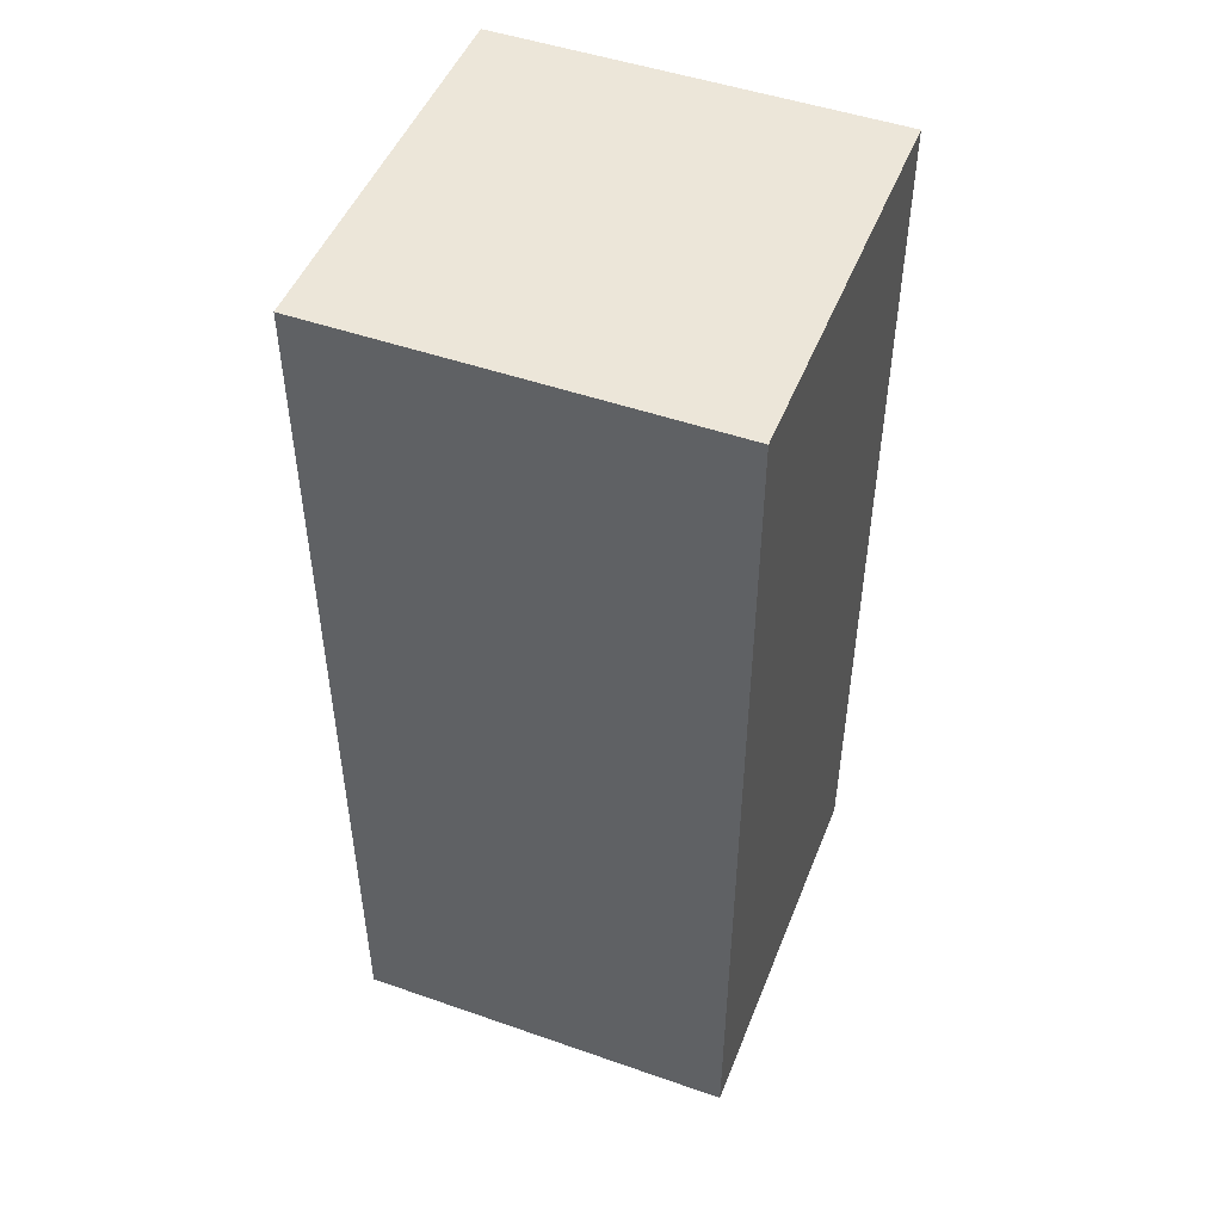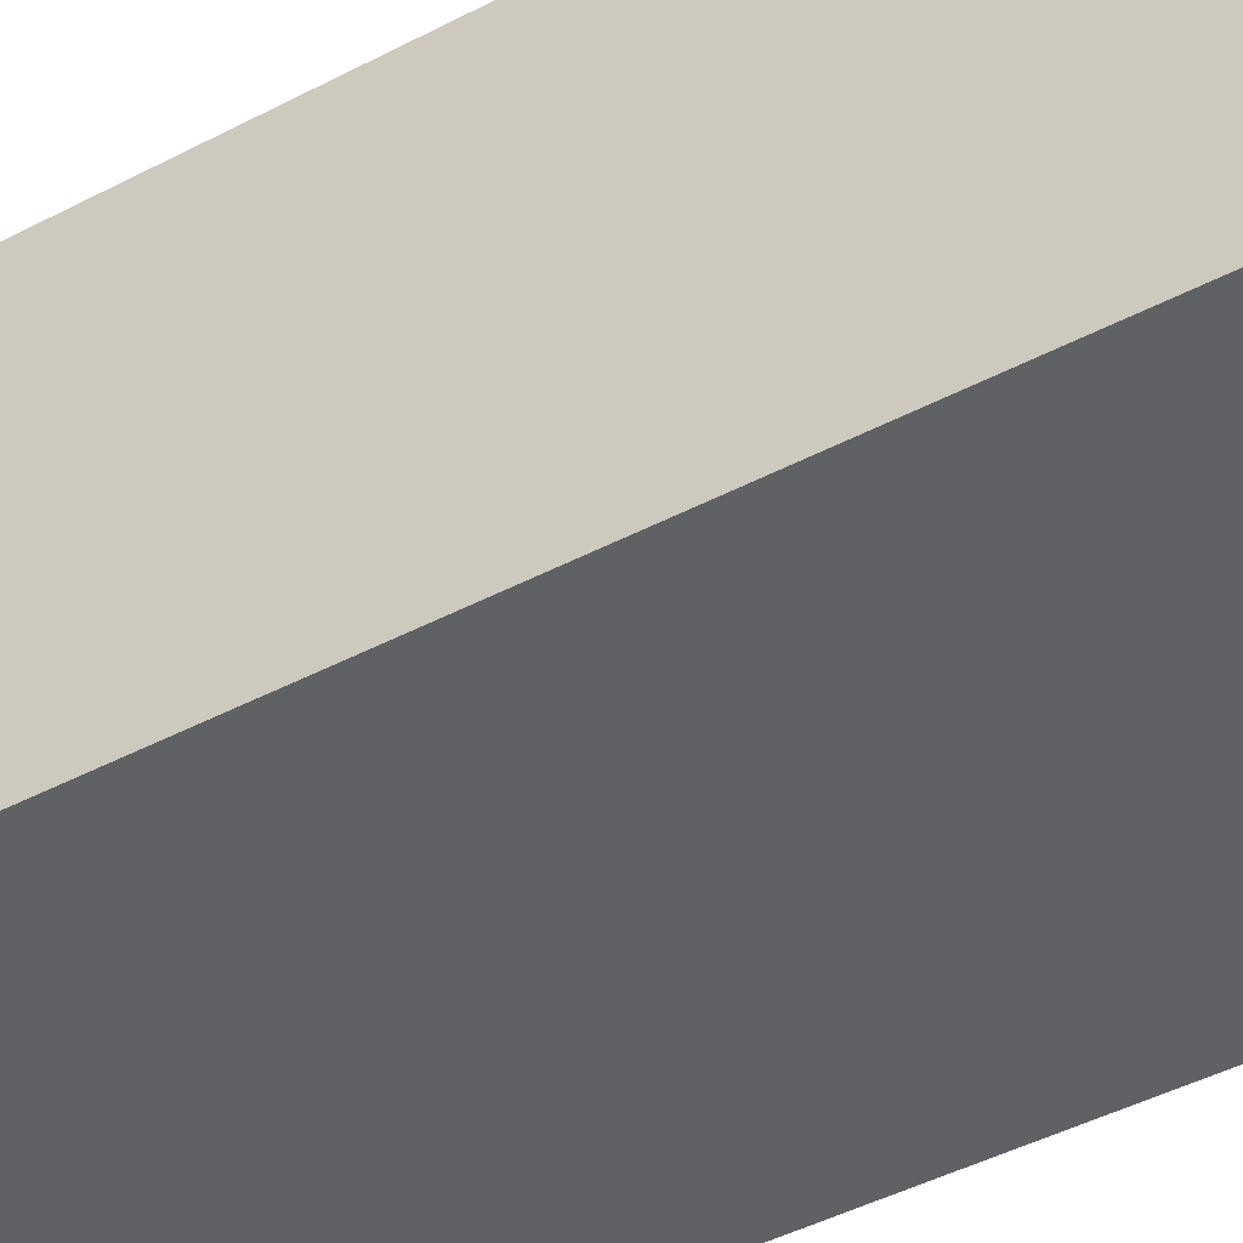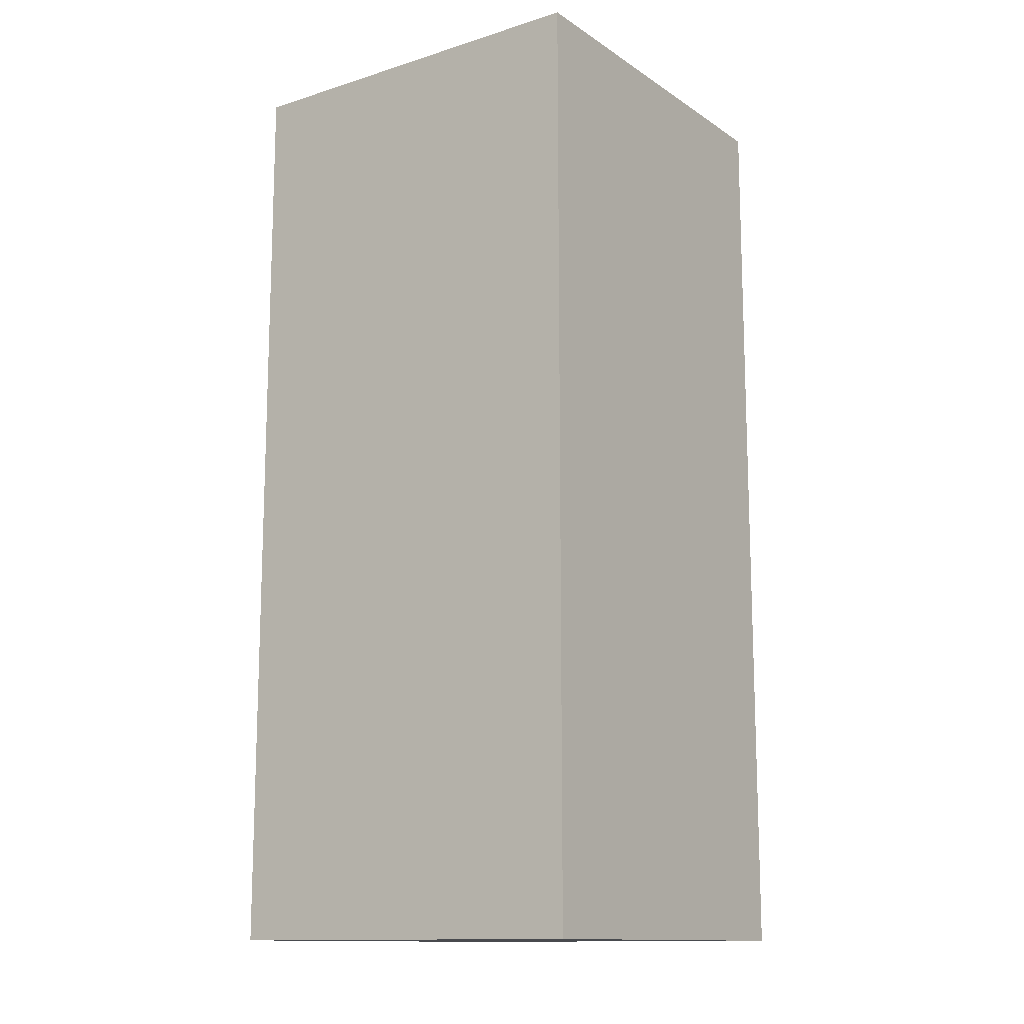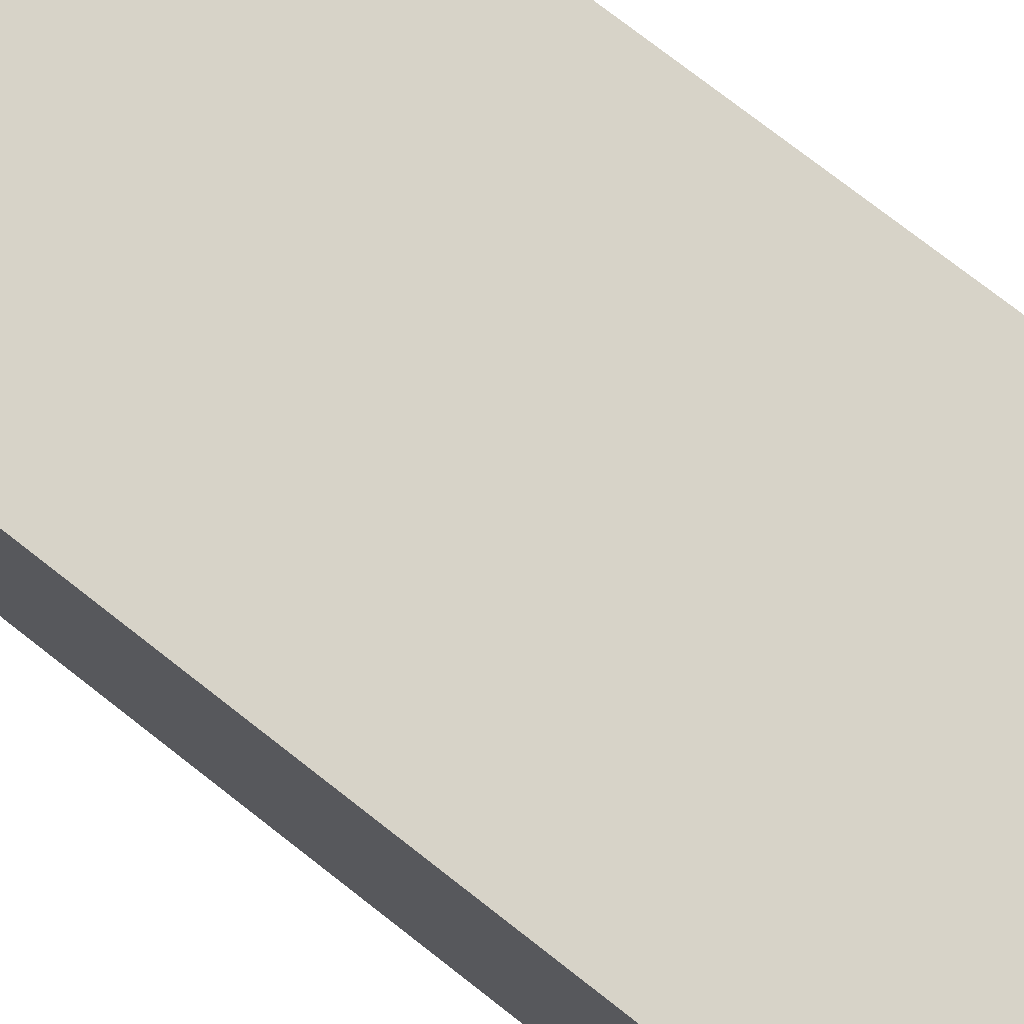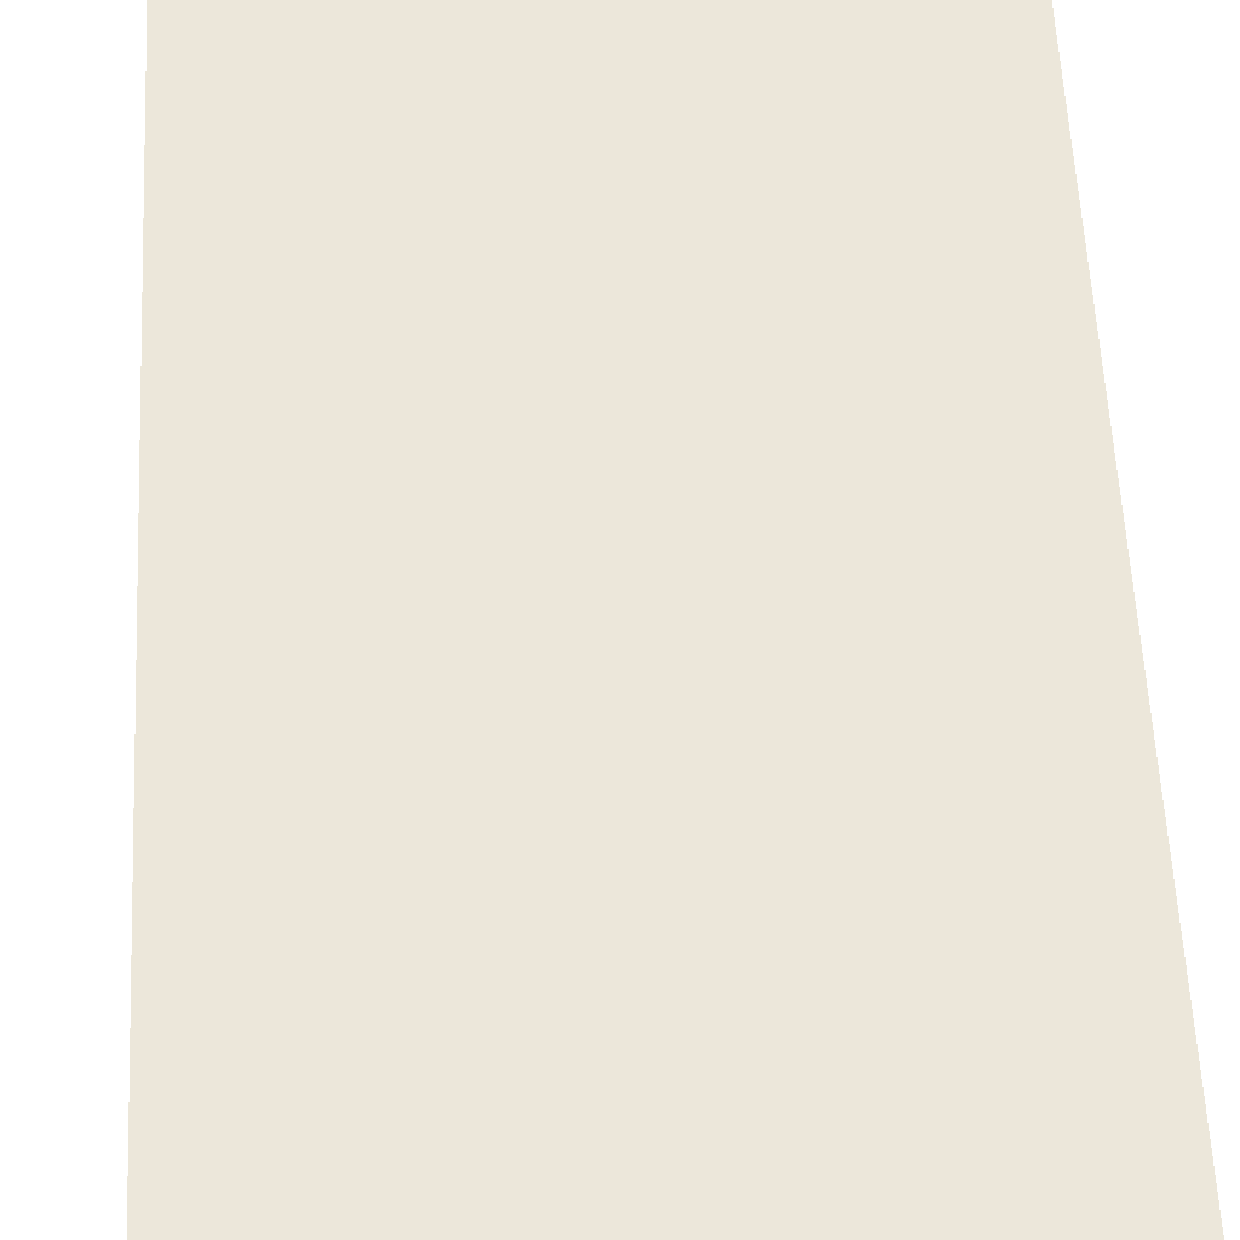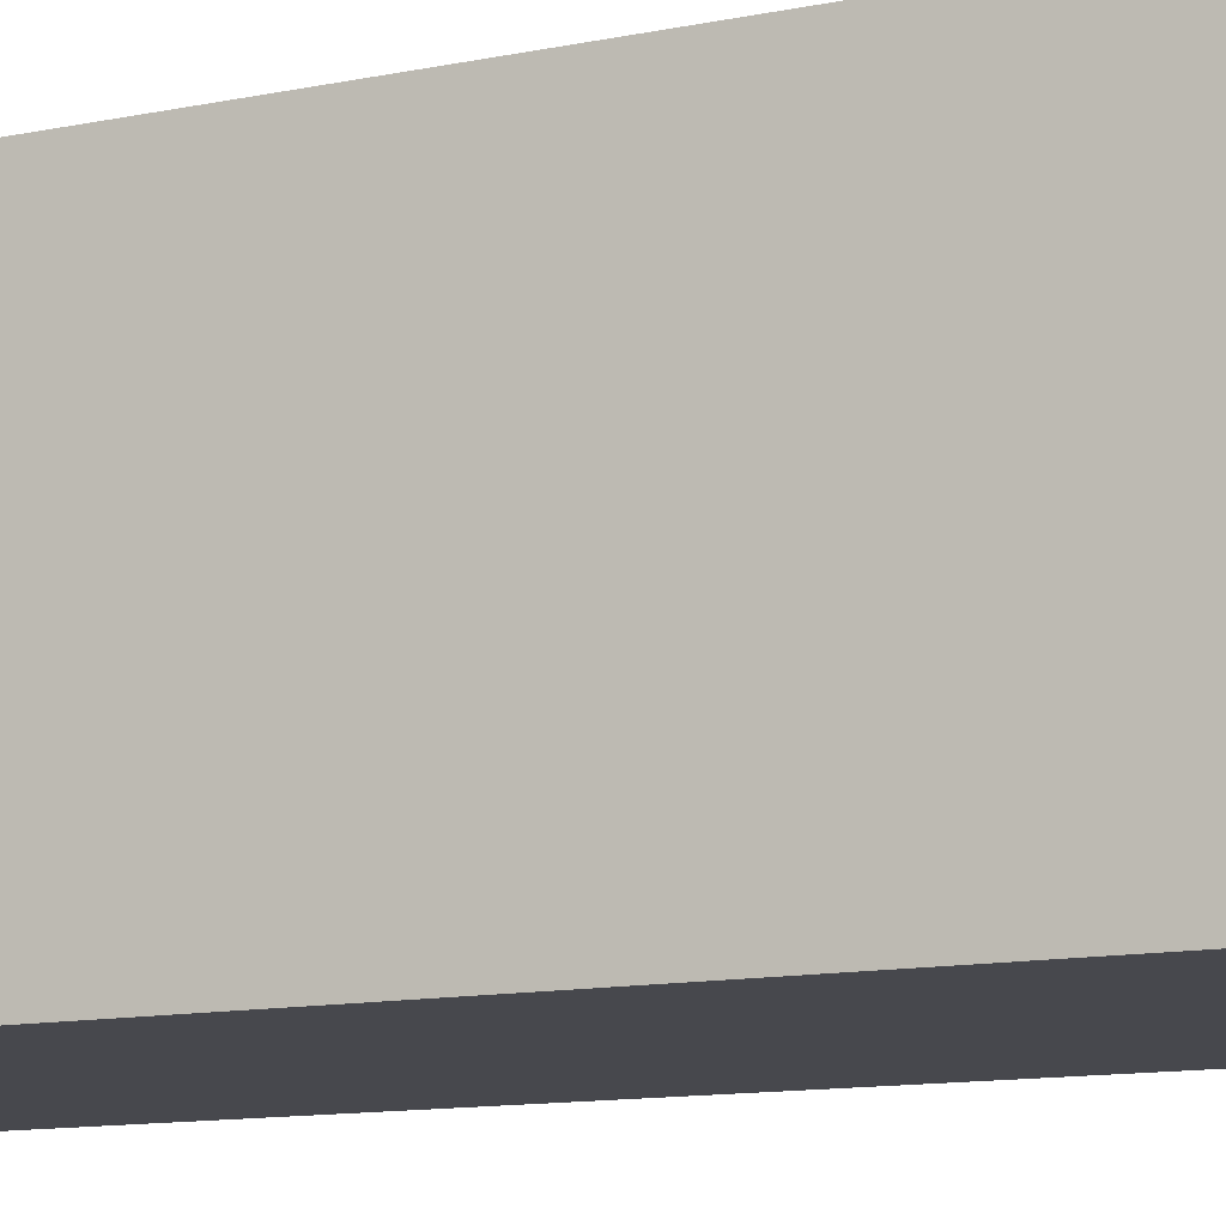
<metadata>
{"format":"obj","ext":"obj","renderer":"f3d","projection":"perspective","resolution":1024,"background":"white","views":[{"elev":48.9,"azim":-68.8,"up":"+Z"},{"elev":-46.7,"azim":-59.4,"up":"+Y"},{"elev":-13.2,"azim":-54.8,"up":"+Z"},{"elev":76.5,"azim":127.9,"up":"+Y"},{"elev":53.5,"azim":-2.7,"up":"+Y"},{"elev":-11.7,"azim":-63.3,"up":"+Y"}]}
</metadata>
<code>
g Box013
v -0.125 -0.125 -0.5999
v 0.125 0.125 -0.5999
v -0.125 0.125 -0.5999
v 0.125 -0.125 -0.5999
v -0.125 -0.125 0.0001057
v 0.125 0.125 0.0001057
v 0.125 -0.125 0.0001057
v -0.125 0.125 0.0001057
v -0.125 -0.125 -0.5999
v 0.125 -0.125 0.0001057
v 0.125 -0.125 -0.5999
v -0.125 -0.125 0.0001057
v 0.125 -0.125 -0.5999
v 0.125 0.125 0.0001057
v 0.125 0.125 -0.5999
v 0.125 -0.125 0.0001057
v 0.125 0.125 -0.5999
v -0.125 0.125 0.0001057
v -0.125 0.125 -0.5999
v 0.125 0.125 0.0001057
v -0.125 0.125 -0.5999
v -0.125 -0.125 0.0001057
v -0.125 -0.125 -0.5999
v -0.125 0.125 0.0001057
g Box013_0
f 3 2 1
f 4 1 2
f 7 6 5
f 8 5 6
f 11 10 9
f 12 9 10
f 15 14 13
f 16 13 14
f 19 18 17
f 20 17 18
f 23 22 21
f 24 21 22

</code>
